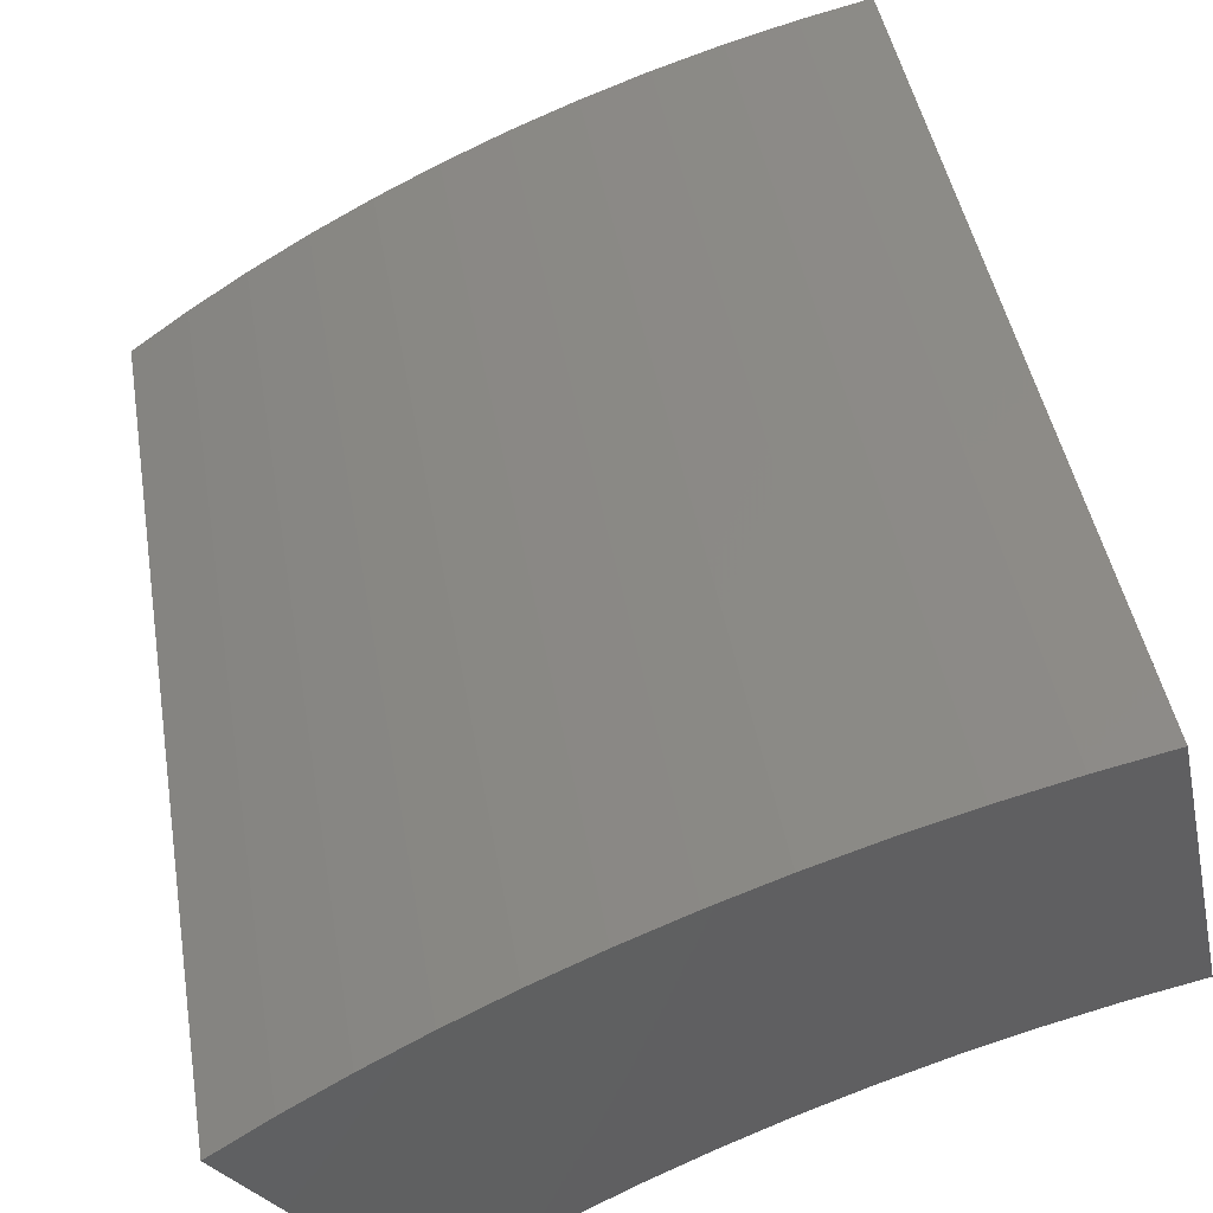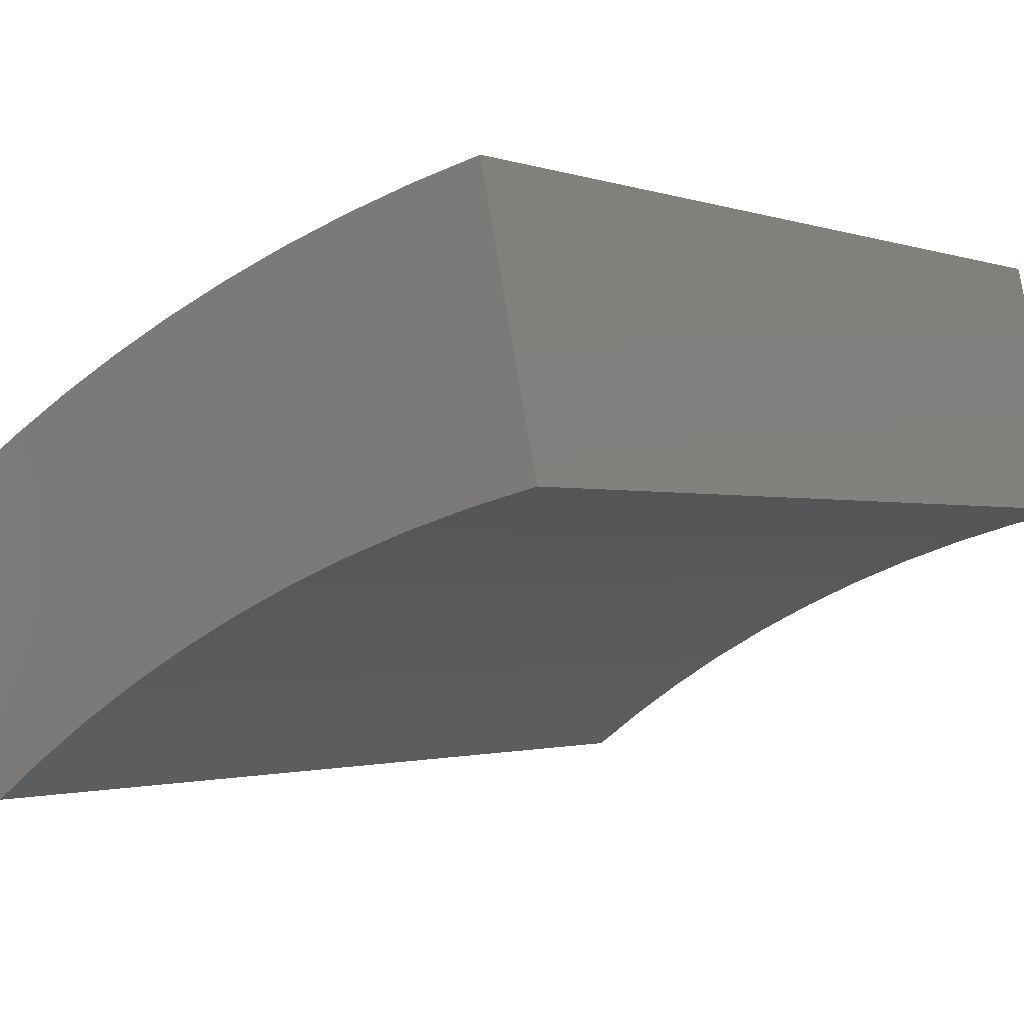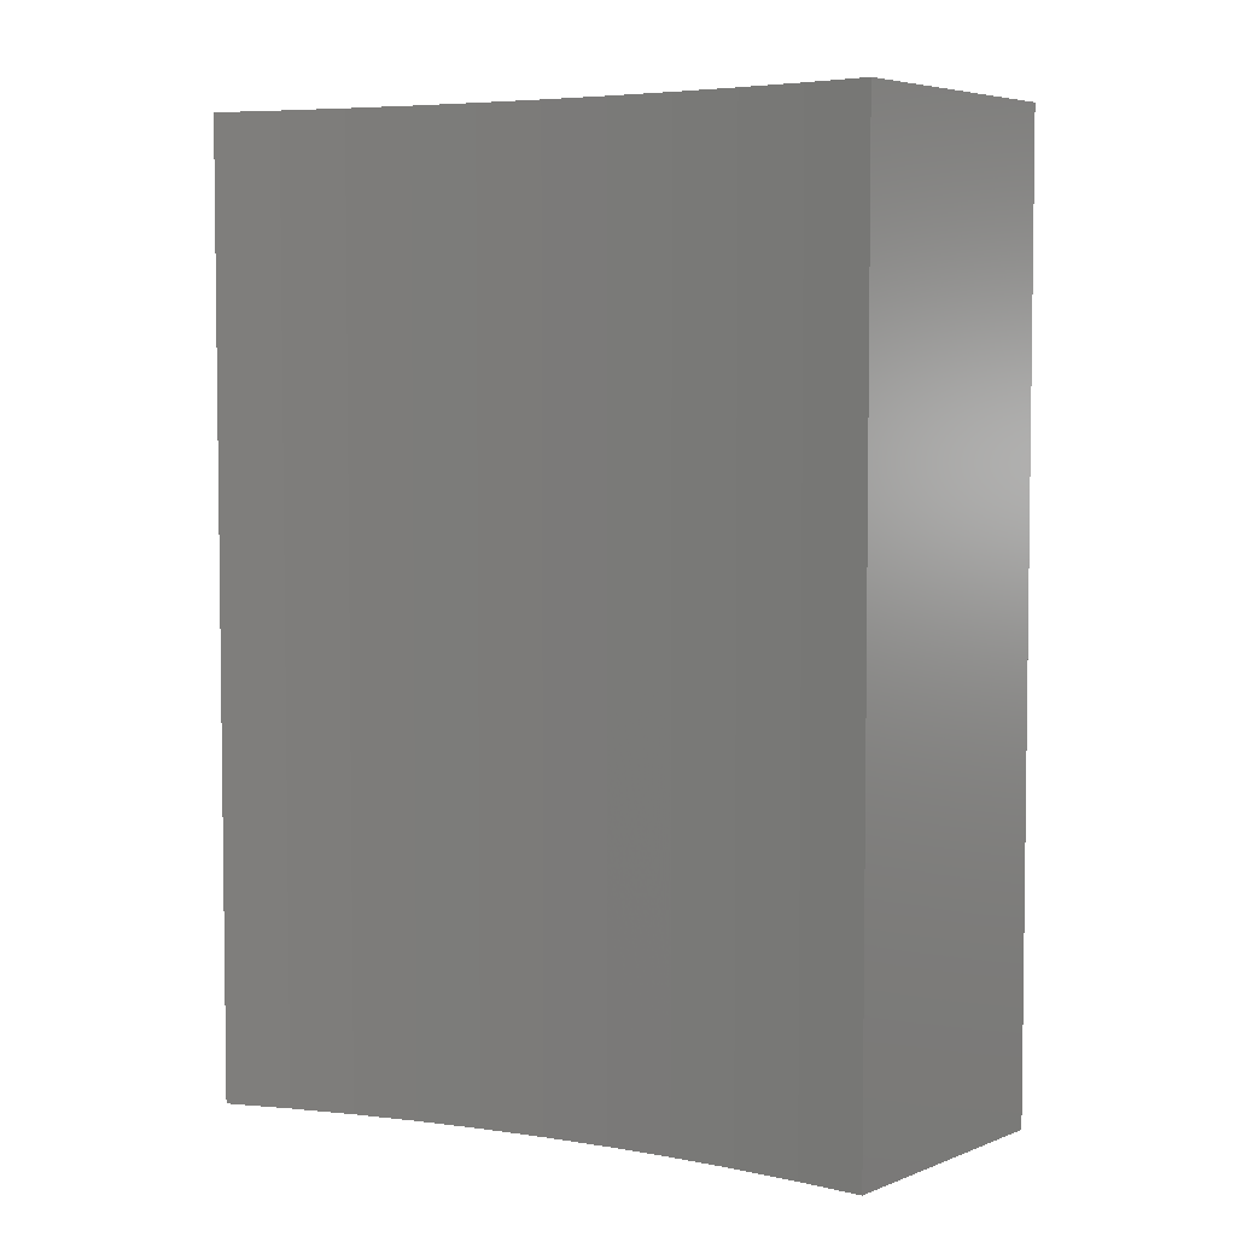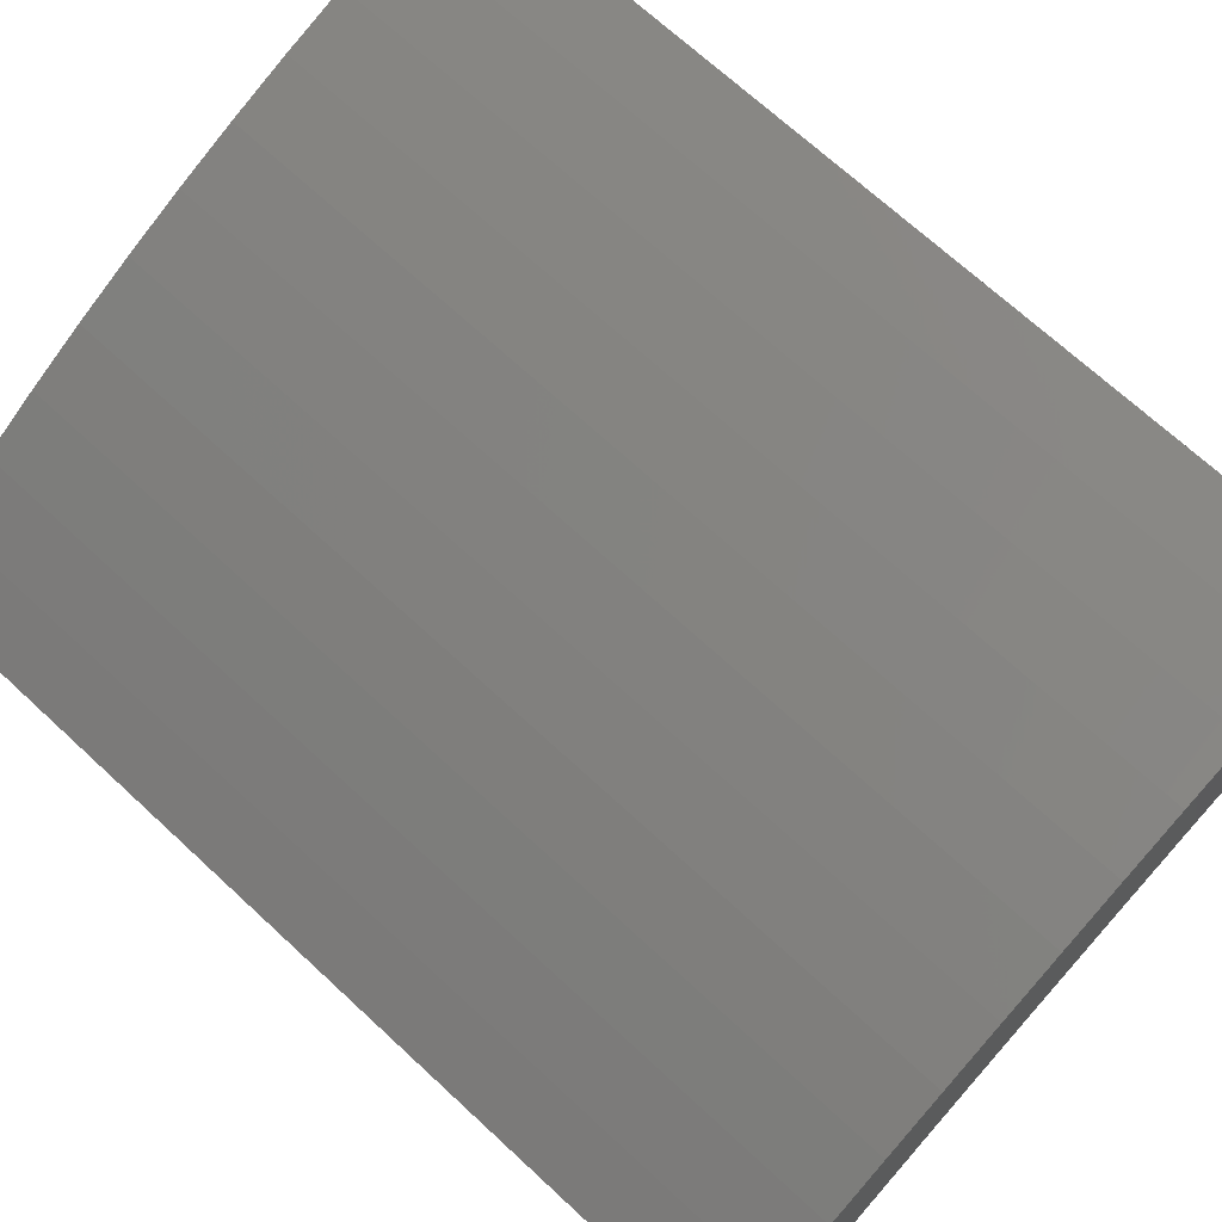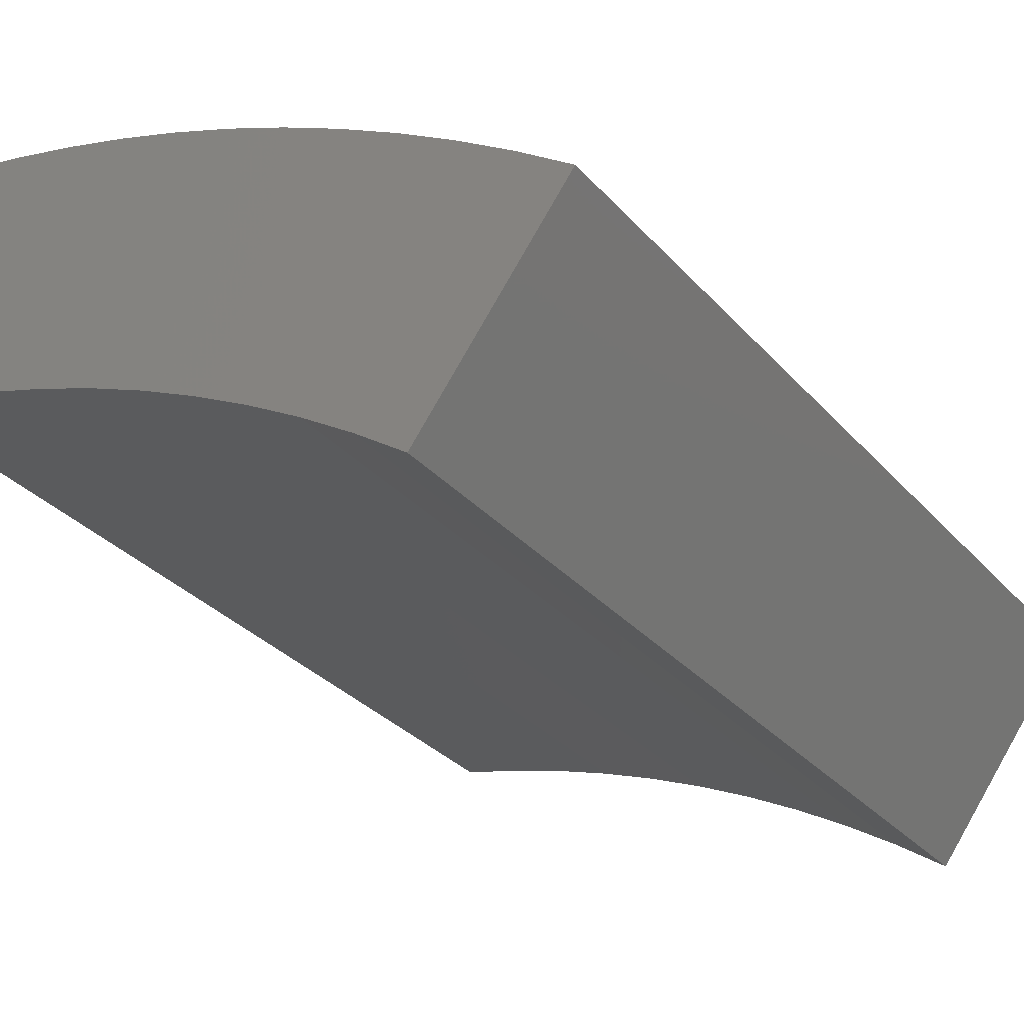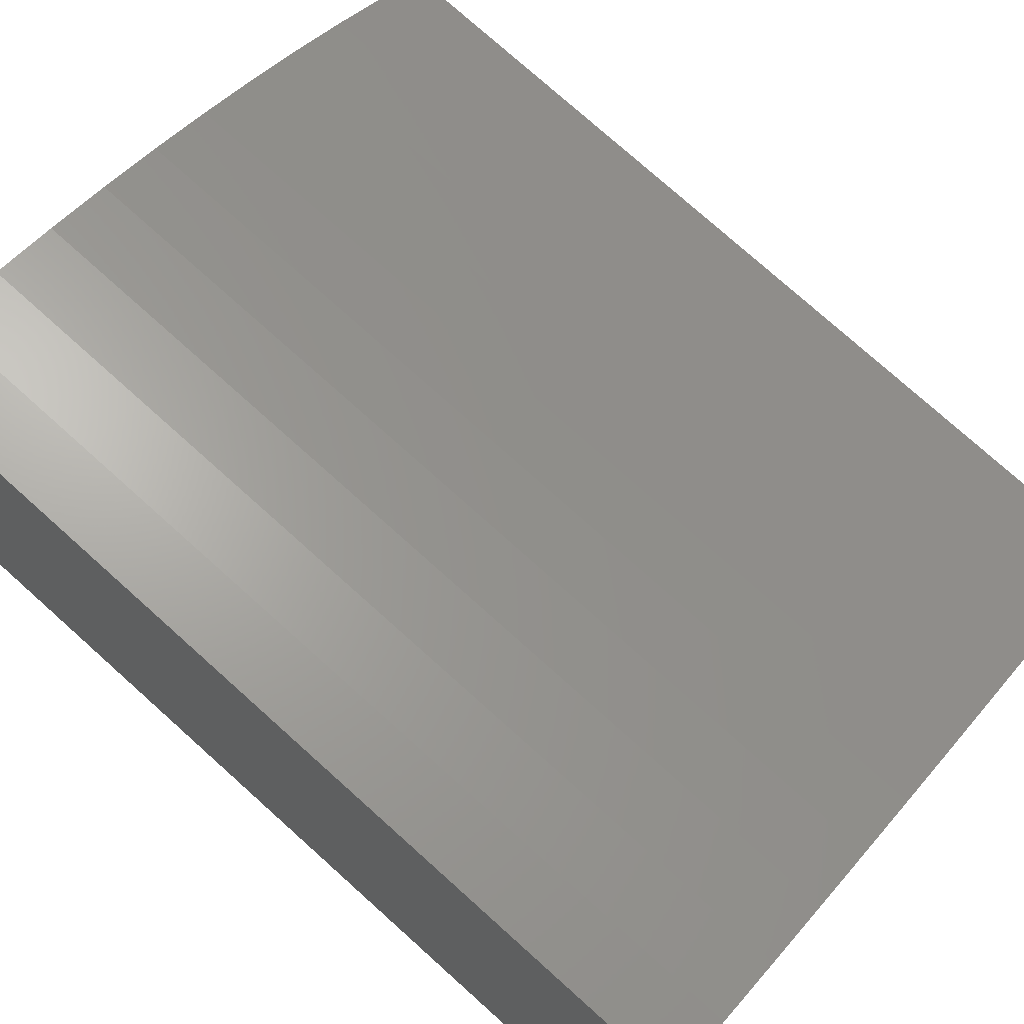
<metadata>
{"format":"stl","ext":"stl","renderer":"f3d","projection":"perspective","resolution":1024,"background":"white","views":[{"elev":43.9,"azim":-9.5,"up":"+Z"},{"elev":-1.3,"azim":36.9,"up":"+Z"},{"elev":5.0,"azim":-177.4,"up":"+Y"},{"elev":70.1,"azim":-47.2,"up":"+Z"},{"elev":-31.7,"azim":-146.0,"up":"+Z"},{"elev":77.3,"azim":131.8,"up":"+Z"}]}
</metadata>
<code>
# stl→obj: 46 verts, 88 faces
v -28.55 25 38.58
v -27.03 25 39.67
v -10.22 25 39.71
v -11.91 25 39.23
v -13.58 25 38.69
v -15.22 25 38.07
v -16.84 25 37.38
v -18.42 25 36.63
v -19.97 25 35.81
v -21.48 25 34.92
v -22.96 25 33.97
v -24.39 25 32.96
v -8.515 25 40.11
v -25.47 25 40.69
v -23.87 25 41.65
v -22.23 25 42.54
v -20.56 25 43.37
v -18.86 25 44.14
v -17.12 25 44.84
v -15.37 25 45.47
v -13.59 25 46.04
v -11.79 25 46.53
v -9.969 25 46.95
v -28.55 0 38.58
v -24.39 0 32.96
v -22.96 0 33.97
v -21.48 0 34.92
v -19.97 0 35.81
v -18.42 0 36.63
v -16.84 0 37.38
v -15.22 0 38.07
v -13.58 0 38.69
v -11.91 0 39.23
v -10.22 0 39.71
v -27.03 0 39.67
v -8.515 0 40.11
v -9.969 0 46.95
v -11.79 0 46.53
v -13.59 0 46.04
v -15.37 0 45.47
v -17.12 0 44.84
v -18.86 0 44.14
v -20.56 0 43.37
v -22.23 0 42.54
v -23.87 0 41.65
v -25.47 0 40.69
f 1 2 3
f 1 3 4
f 1 4 5
f 1 5 6
f 1 6 7
f 1 7 8
f 1 8 9
f 1 9 10
f 1 10 11
f 1 11 12
f 13 3 2
f 13 2 14
f 13 14 15
f 13 15 16
f 13 16 17
f 13 17 18
f 13 18 19
f 13 19 20
f 13 20 21
f 13 21 22
f 13 22 23
f 24 25 26
f 24 26 27
f 24 27 28
f 24 28 29
f 24 29 30
f 24 30 31
f 24 31 32
f 24 32 33
f 24 33 34
f 24 34 35
f 36 37 38
f 36 38 39
f 36 39 40
f 36 40 41
f 36 41 42
f 36 42 43
f 36 43 44
f 36 44 45
f 36 45 46
f 36 46 35
f 36 35 34
f 24 1 25
f 25 1 12
f 30 6 31
f 31 6 5
f 31 5 32
f 32 5 4
f 32 4 33
f 33 4 3
f 33 3 34
f 34 3 13
f 34 13 36
f 6 30 7
f 7 30 29
f 7 29 8
f 8 29 28
f 8 28 9
f 9 28 27
f 9 27 10
f 10 27 26
f 10 26 11
f 11 26 25
f 11 25 12
f 37 36 23
f 23 36 13
f 37 23 38
f 38 23 22
f 38 22 39
f 39 22 21
f 39 21 40
f 40 21 20
f 40 20 41
f 41 20 19
f 41 19 42
f 42 19 18
f 42 18 43
f 43 18 17
f 43 17 44
f 44 17 16
f 44 16 45
f 45 16 15
f 45 15 46
f 46 15 14
f 46 14 35
f 35 14 2
f 35 2 24
f 24 2 1

</code>
